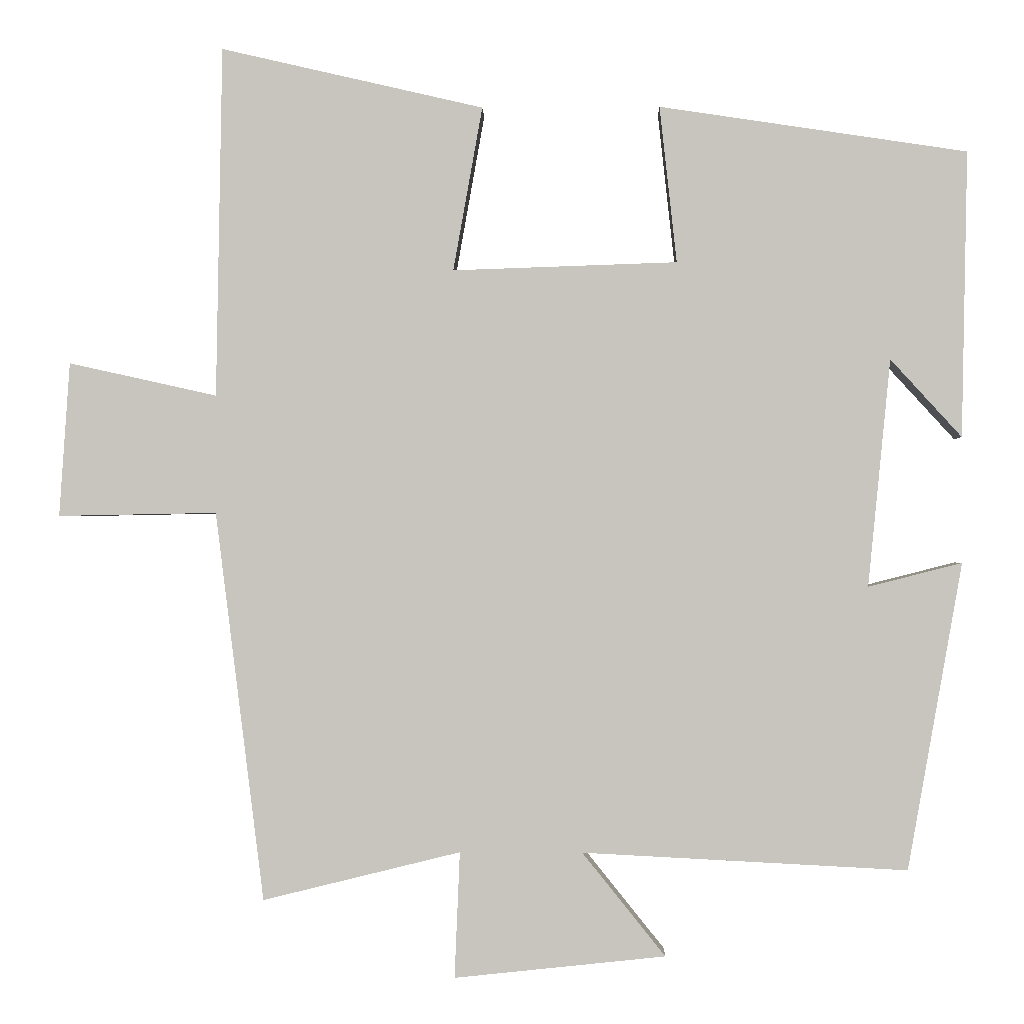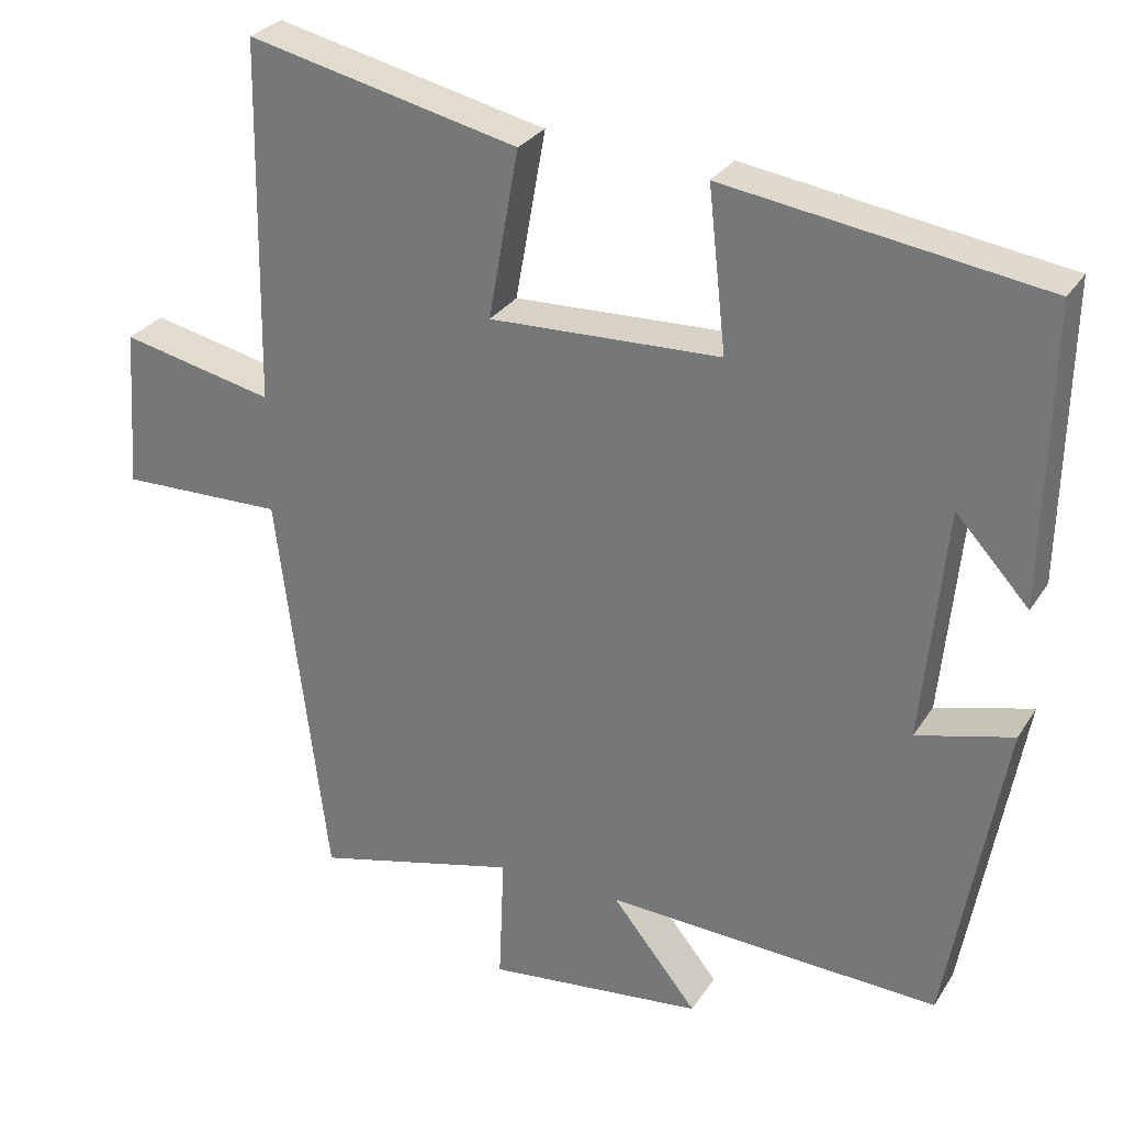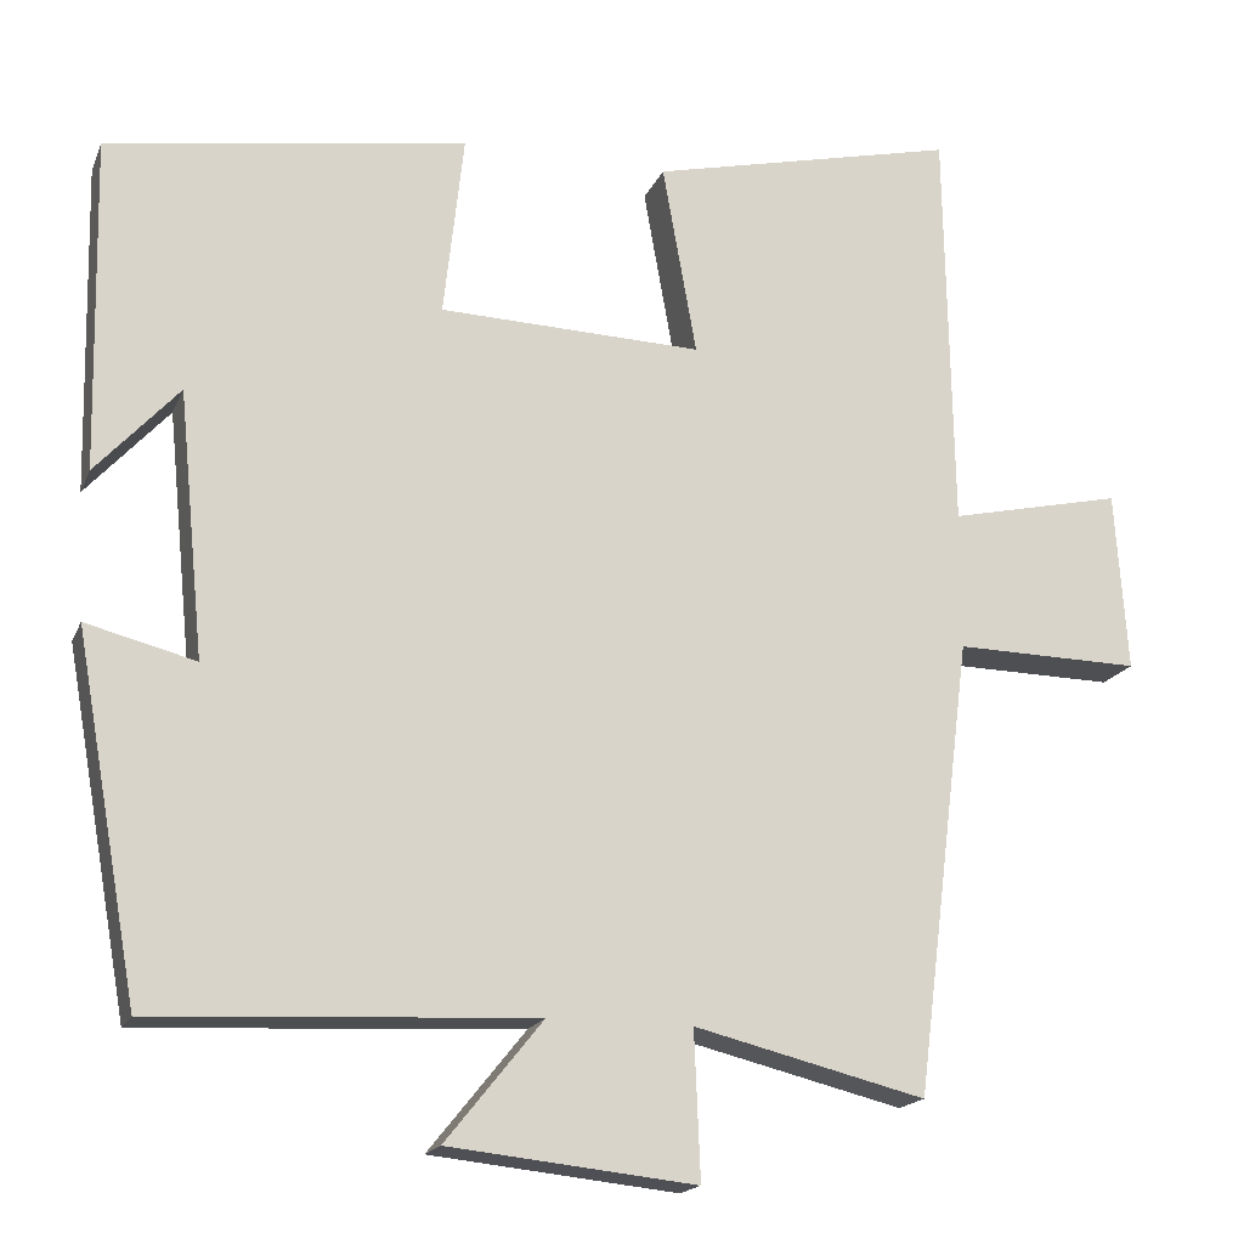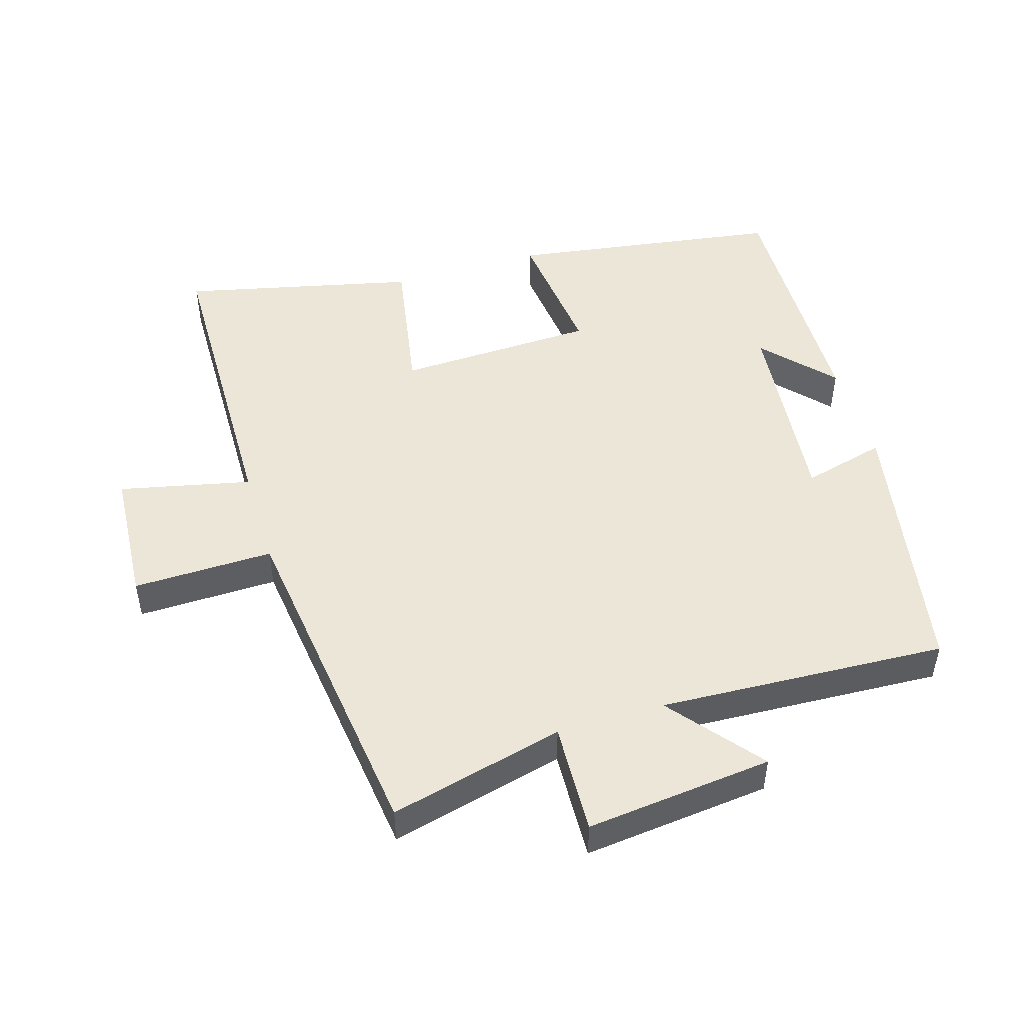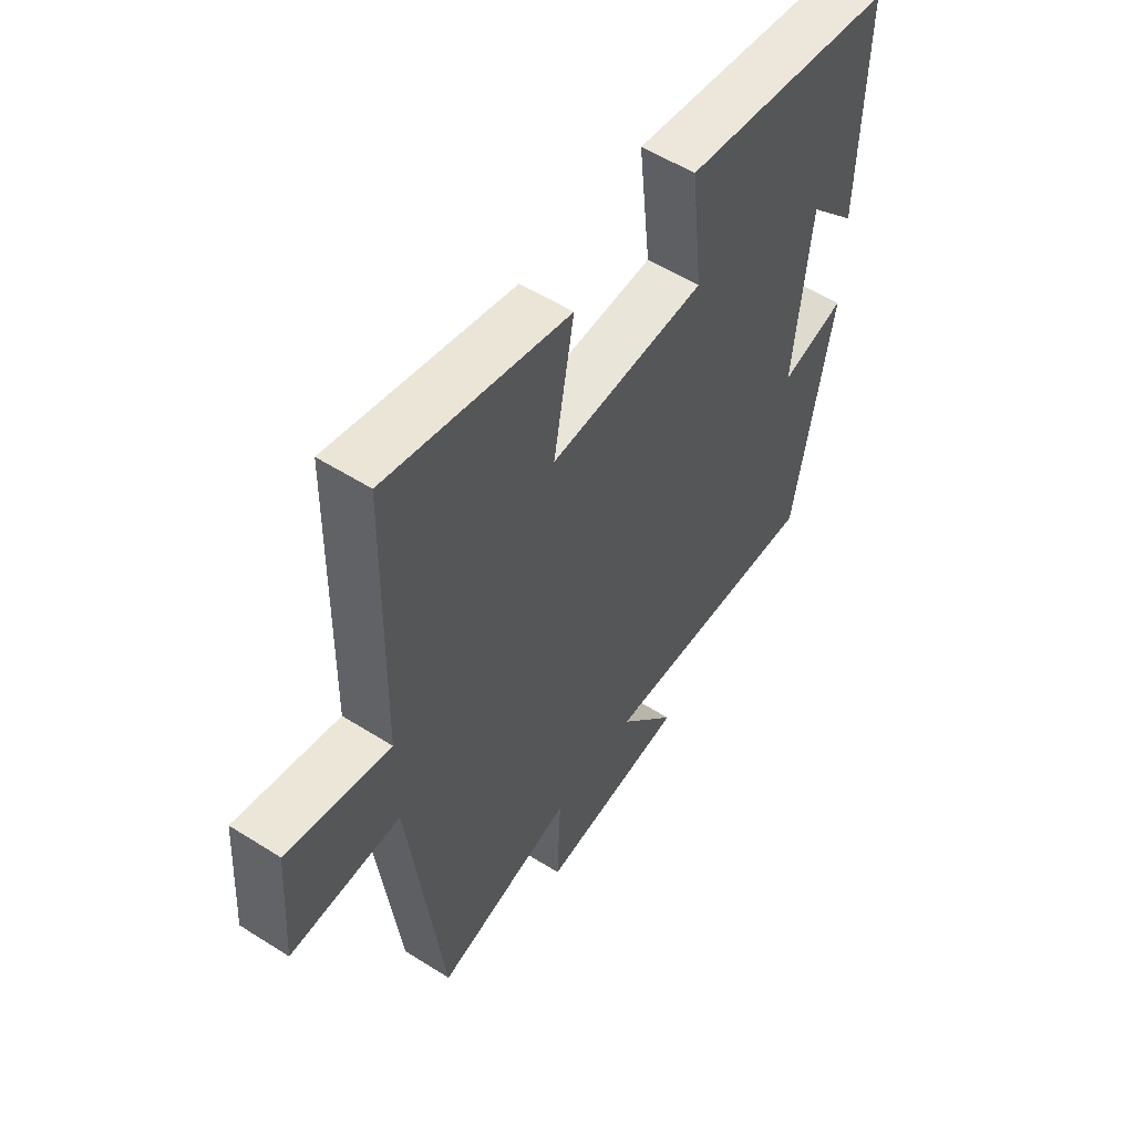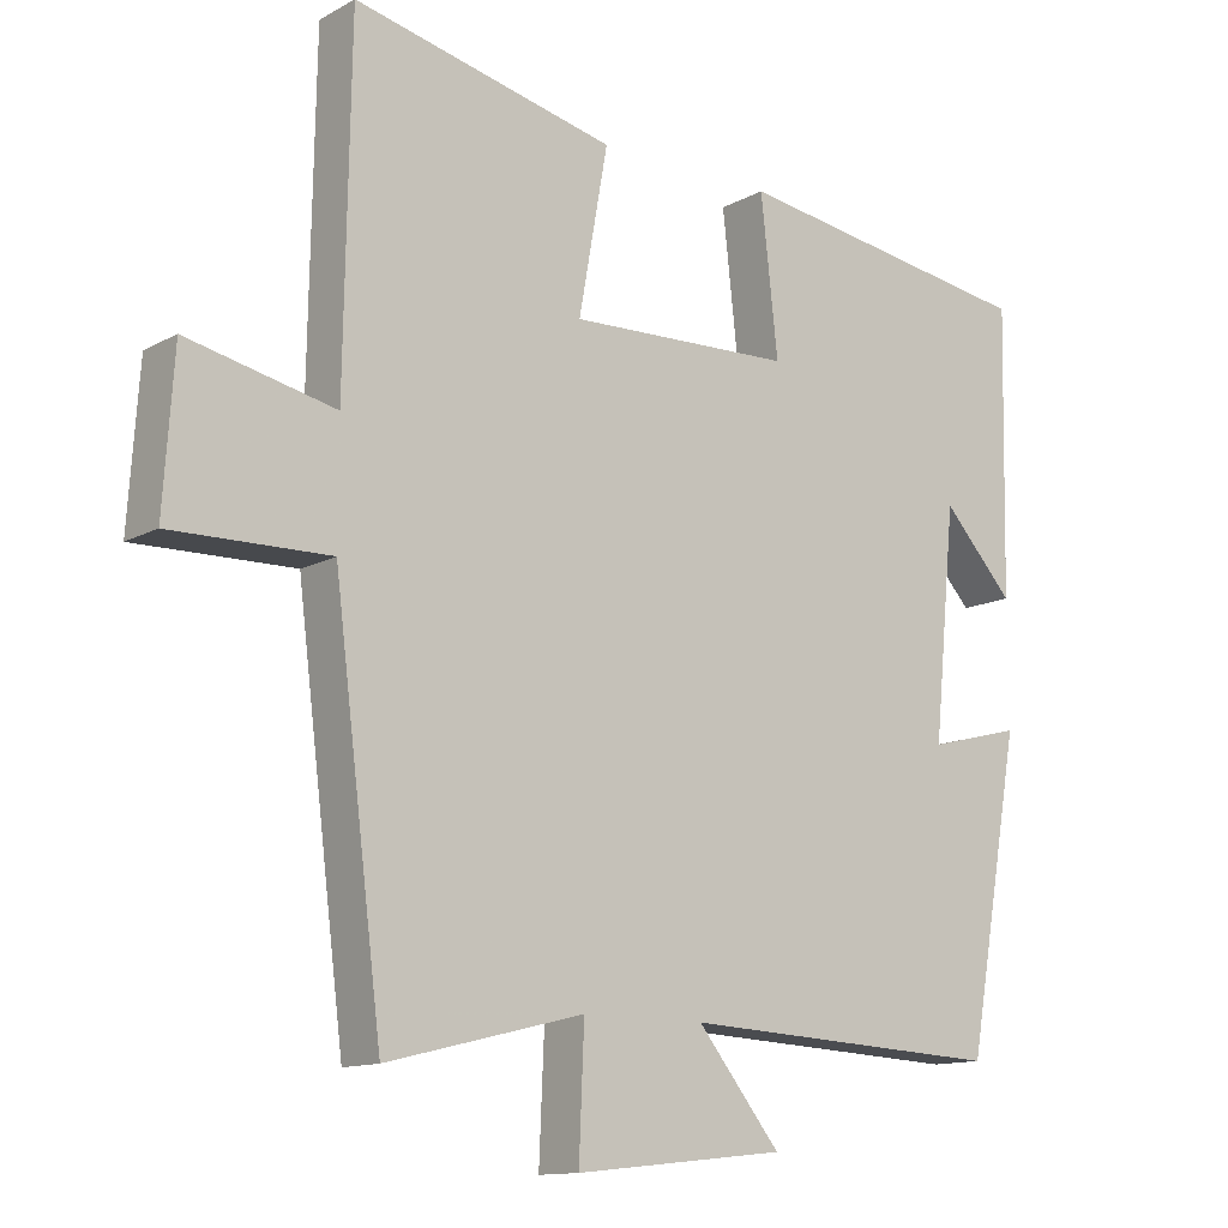
<metadata>
{"format":"obj","ext":"obj","renderer":"f3d","projection":"perspective","resolution":1024,"background":"white","views":[{"elev":-0.7,"azim":-178.4,"up":"+Z"},{"elev":28.5,"azim":-153.8,"up":"+Z"},{"elev":-17.7,"azim":-17.6,"up":"+Z"},{"elev":48.9,"azim":163.1,"up":"+Y"},{"elev":55.1,"azim":123.8,"up":"+Z"},{"elev":-12.8,"azim":141.2,"up":"+Z"}]}
</metadata>
<code>
v -0.427 0.07 -0.522
v -0.5 0.07 -0.112
v -0.375 0.07 -0.144
v -0.405 0.07 0.16
v -0.5 0.07 0.056
v -0.508 0.07 0.438
v -0.097 0.07 0.5
v -0.12 0.07 0.291
v 0.18 0.07 0.281
v 0.141 0.07 0.5
v 0.492 0.07 0.581
v 0.5 0.07 0.113
v 0.698 0.07 0.157
v 0.712 0.07 -0.049
v 0.5 0.07 -0.045
v 0.435 0.07 -0.565
v 0.171 0.07 -0.5
v 0.178 0.07 -0.668
v -0.104 0.07 -0.638
v 0.007 0.07 -0.5
v -0.427 0 -0.522
v -0.5 0 -0.112
v -0.375 0 -0.144
v -0.405 0 0.16
v -0.5 0 0.056
v -0.508 0 0.438
v -0.097 0 0.5
v -0.12 0 0.291
v 0.18 0 0.281
v 0.141 0 0.5
v 0.492 0 0.581
v 0.5 0 0.113
v 0.698 0 0.157
v 0.712 0 -0.049
v 0.5 0 -0.045
v 0.435 0 -0.565
v 0.171 0 -0.5
v 0.178 0 -0.668
v -0.104 0 -0.638
v 0.007 0 -0.5
f 17 18 19 20
f 15 16 17
f 15 17 20
f 12 13 14 15
f 9 10 11 12
f 8 9 12 15
f 6 7 8
f 4 5 6
f 4 6 8 15
f 20 1 2 3
f 3 4 15 20
f 40 39 38 37
f 37 36 35
f 40 37 35
f 35 34 33 32
f 32 31 30 29
f 35 32 29 28
f 28 27 26
f 26 25 24
f 35 28 26 24
f 23 22 21 40
f 40 35 24 23
f 1 21 22 2
f 2 22 23 3
f 3 23 24 4
f 4 24 25 5
f 5 25 26 6
f 6 26 27 7
f 7 27 28 8
f 8 28 29 9
f 9 29 30 10
f 10 30 31 11
f 11 31 32 12
f 12 32 33 13
f 13 33 34 14
f 14 34 35 15
f 15 35 36 16
f 16 36 37 17
f 17 37 38 18
f 18 38 39 19
f 19 39 40 20
f 20 40 21 1

</code>
